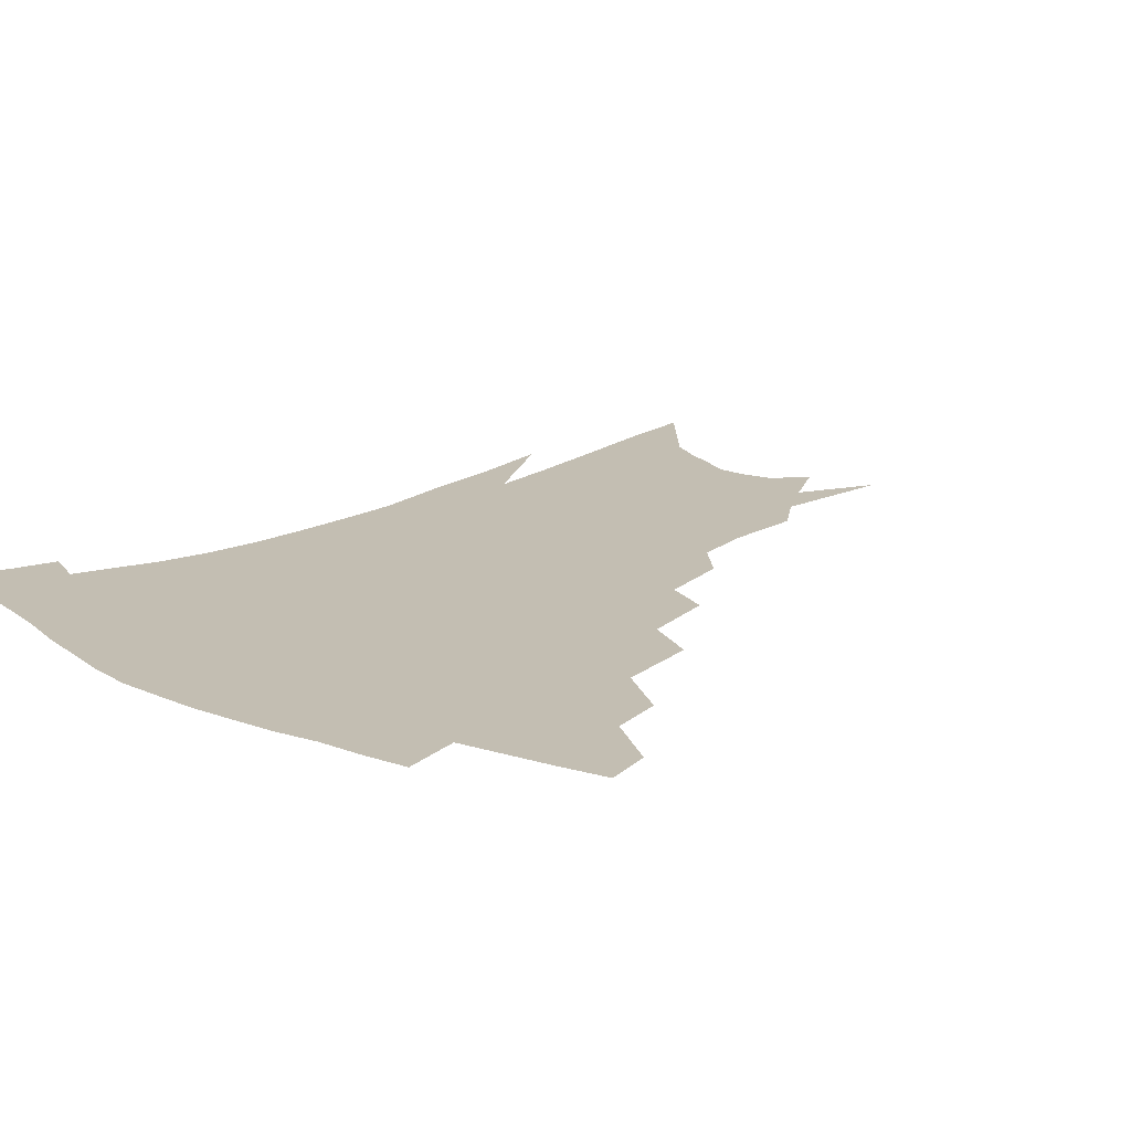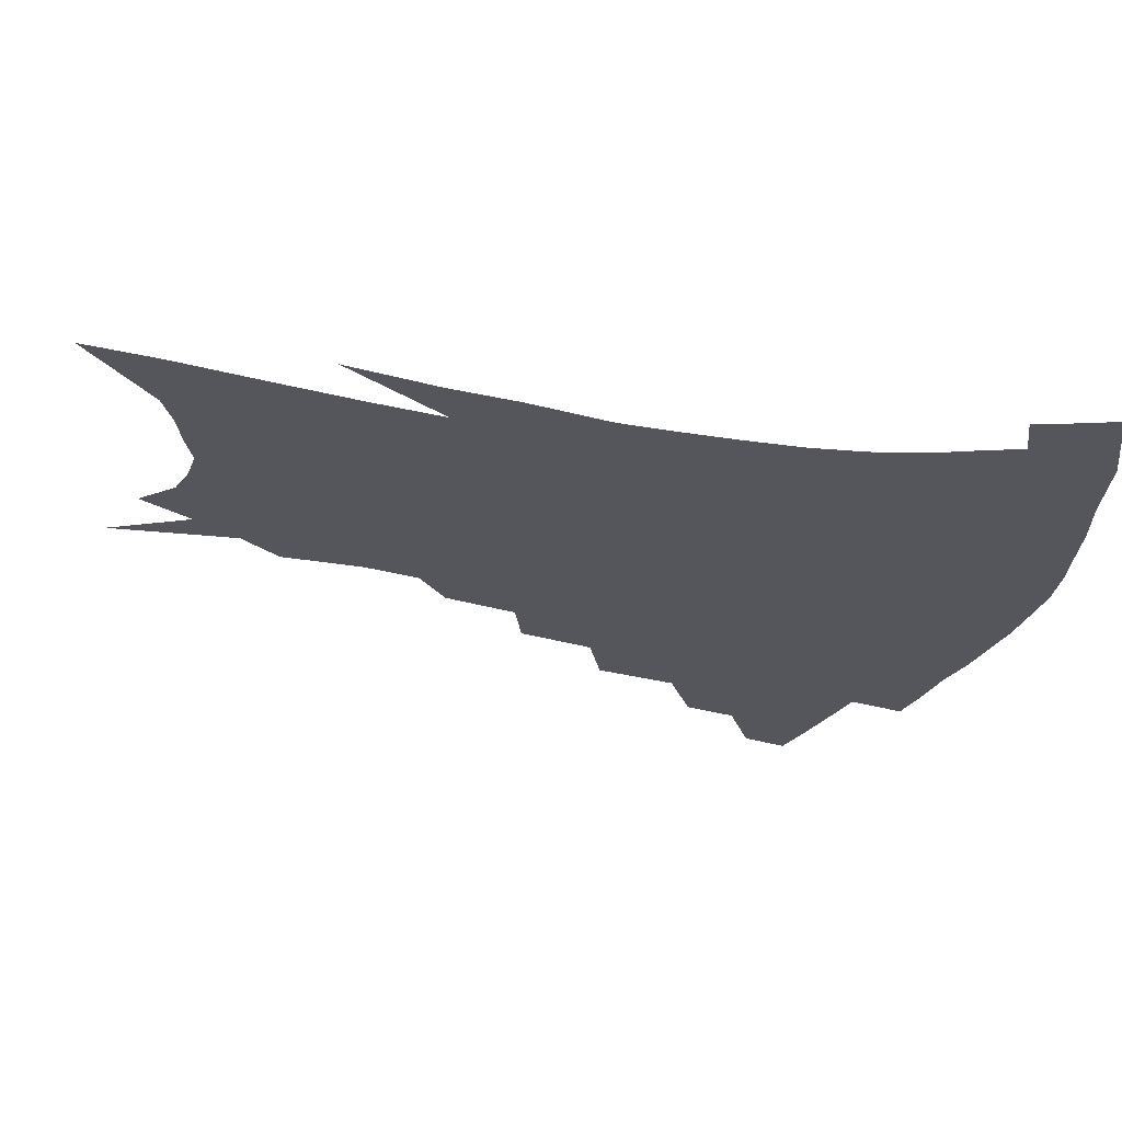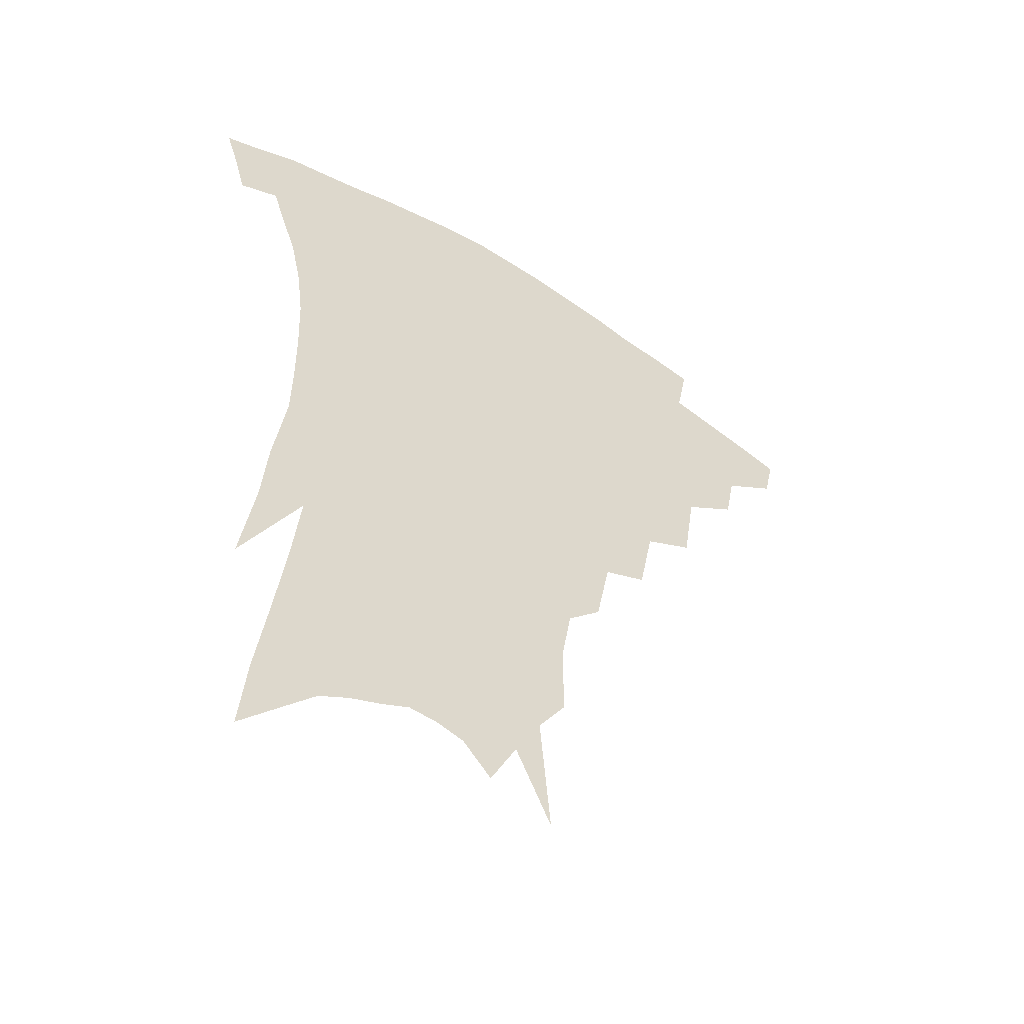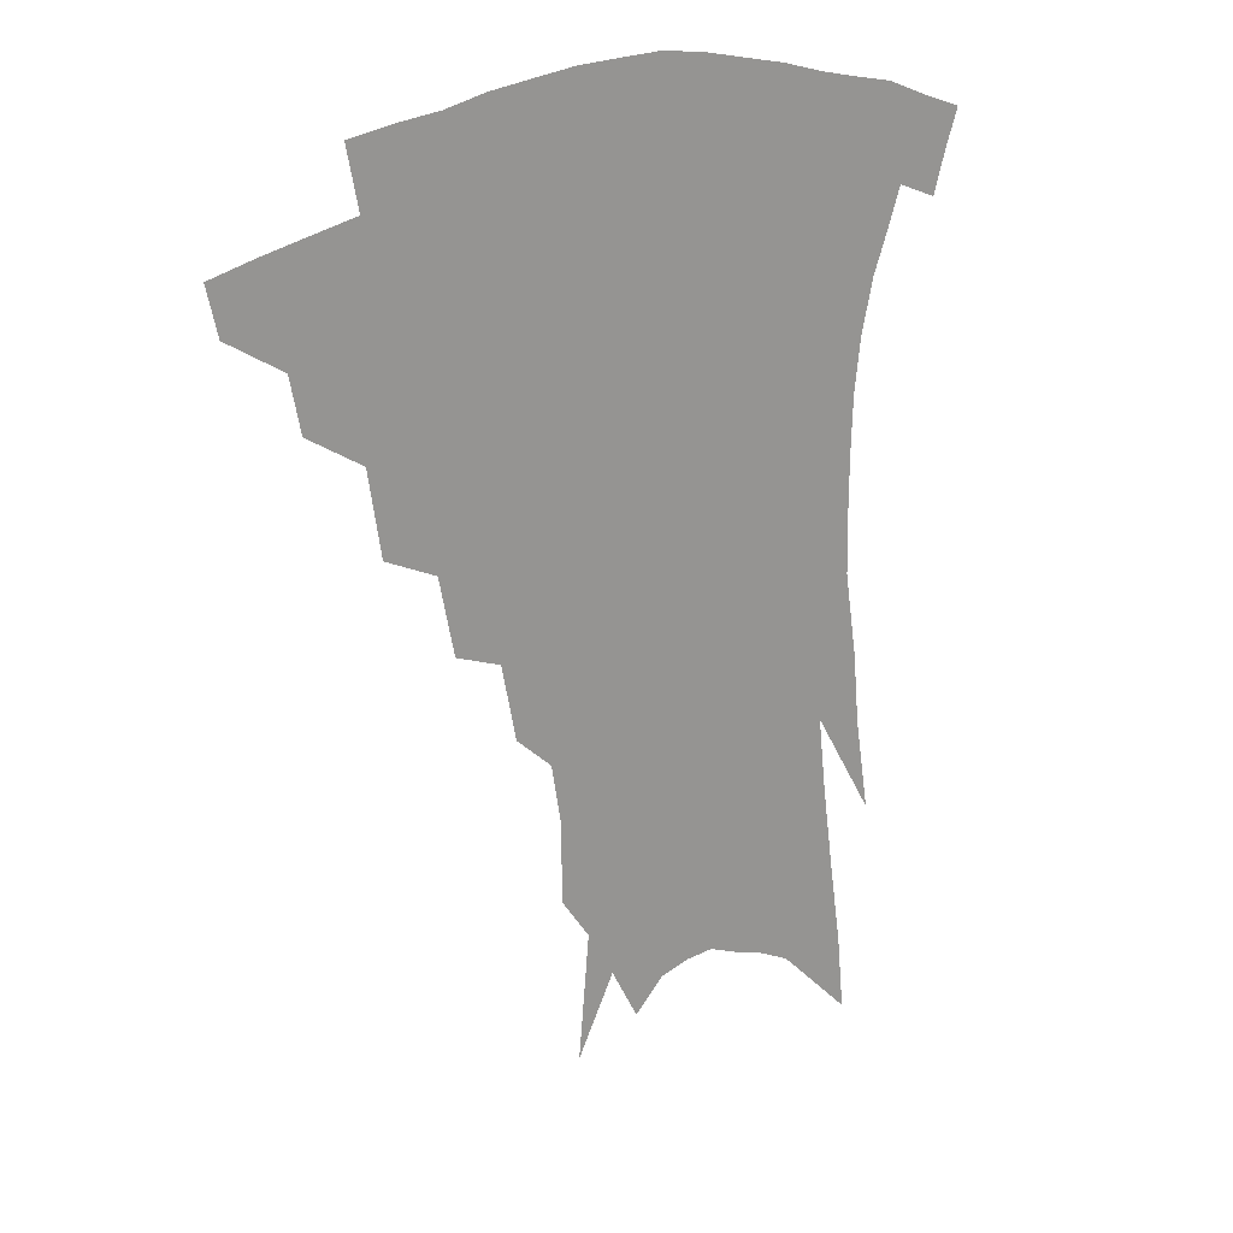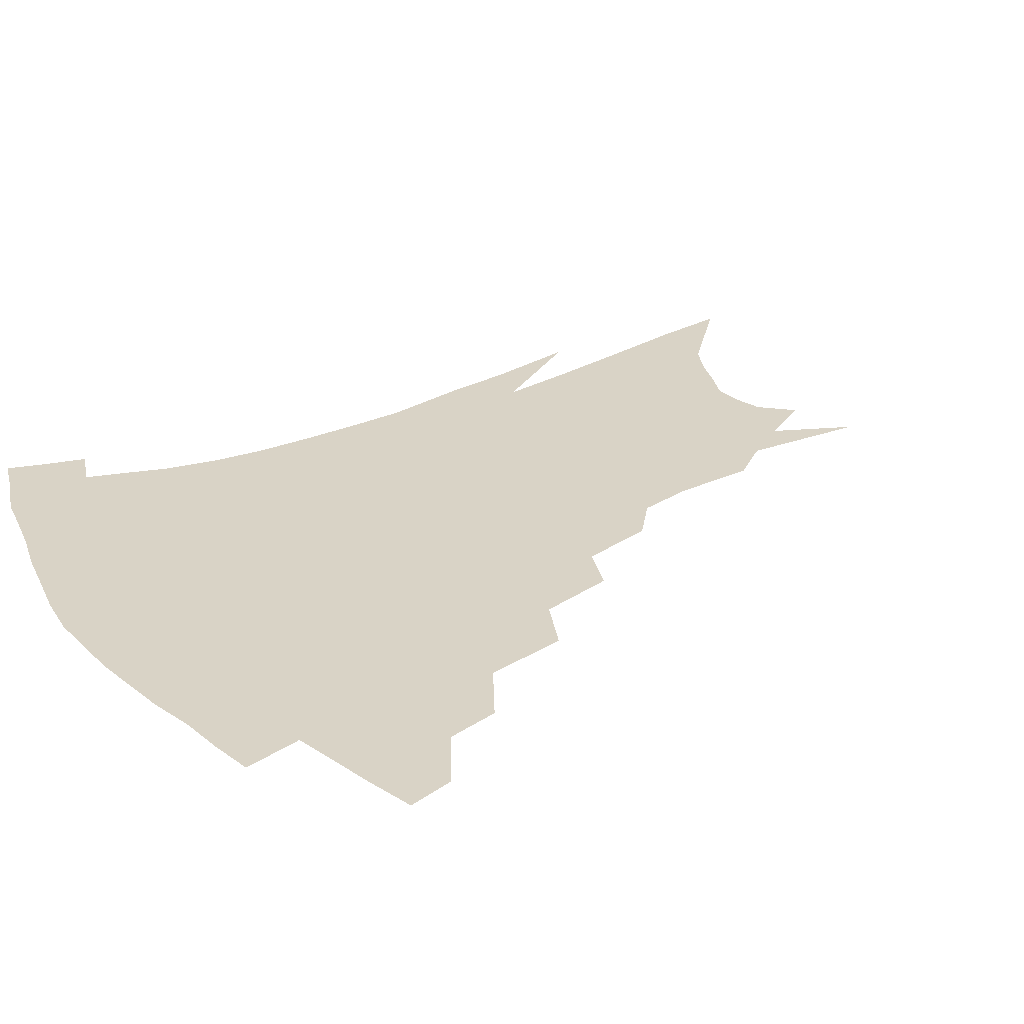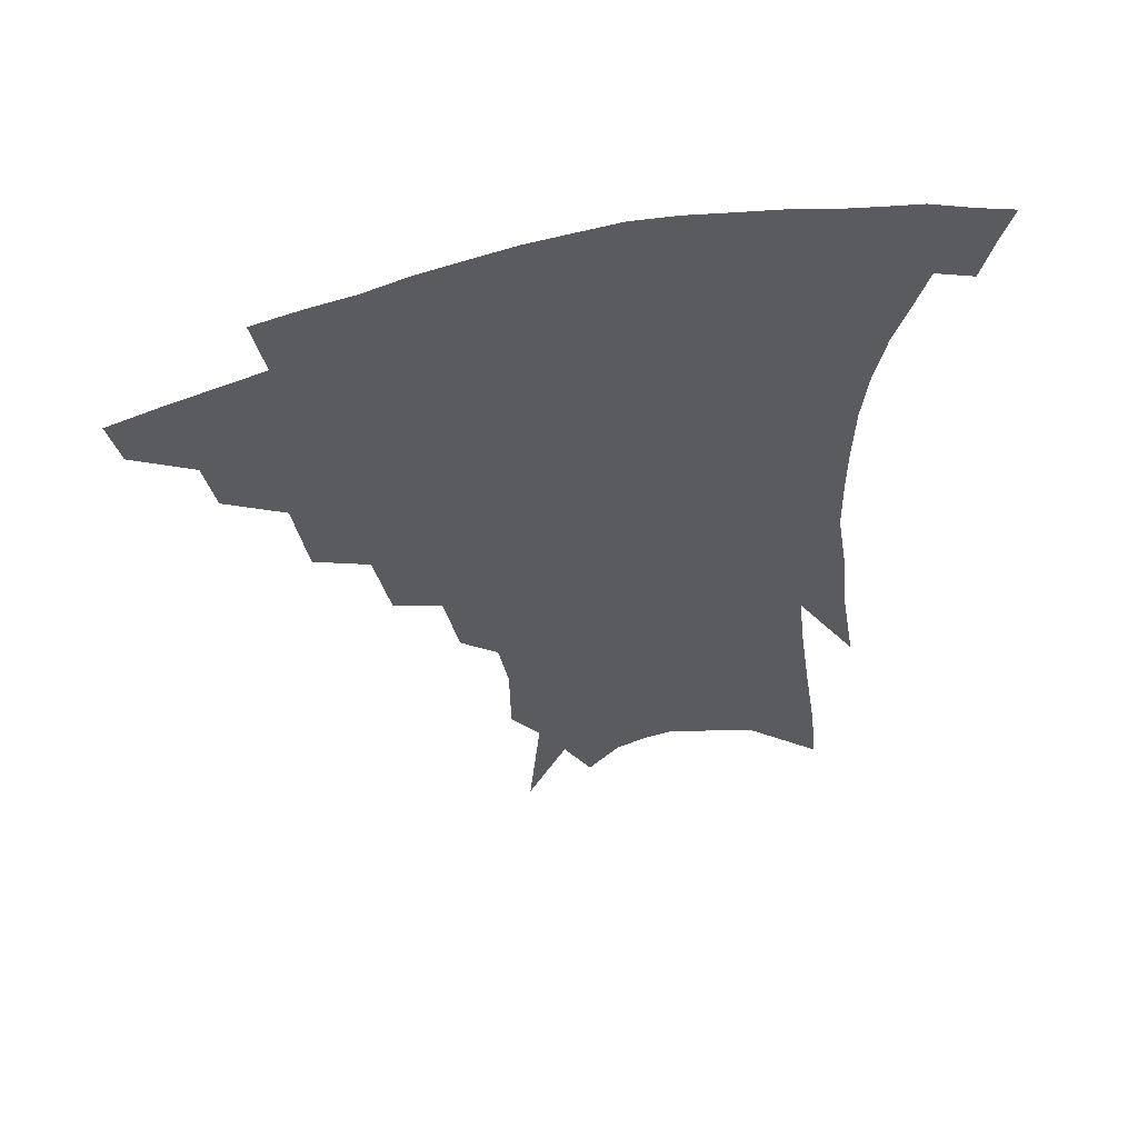
<metadata>
{"format":"obj","ext":"obj","renderer":"f3d","projection":"perspective","resolution":1024,"background":"white","views":[{"elev":17.5,"azim":-136.9,"up":"+Z"},{"elev":-26.3,"azim":74.9,"up":"+Z"},{"elev":-51.5,"azim":145.3,"up":"+Y"},{"elev":21.8,"azim":-37.7,"up":"+Y"},{"elev":28.3,"azim":-123.8,"up":"+Z"},{"elev":57.2,"azim":-14.8,"up":"+Y"}]}
</metadata>
<code>
v 464.3 331.8 0
v 460.8 346.7 0
v 485.9 303.2 0
v 482.6 320.3 0
v 479.3 335.4 0
v 475.5 350.3 0
v 508.3 265.4 0
v 504.1 291.8 0
v 500.4 309.4 0
v 497.1 324.5 0
v 493.6 338.8 0
v 490.6 353.4 0
v 529.9 233 0
v 525 257.3 0
v 520.2 276.4 0
v 517.1 298.9 0
v 514 314.2 0
v 510.9 328 0
v 508.1 341.9 0
v 505 356.3 0
v 501.3 375.2 0
v 549.5 203.4 0
v 544.7 227.1 0
v 539.3 244.1 0
v 536.2 270.4 0
v 532.6 286.5 0
v 529.8 302.3 0
v 527.1 317.3 0
v 524.4 331.1 0
v 522 344.6 0
v 519 358.8 0
v 515.4 377.5 0
v 564.7 148.6 0
v 564.3 174.6 0
v 561.2 192.5 0
v 557.4 216.5 0
v 553.4 238.5 0
v 550.2 260.1 0
v 547.6 278.4 0
v 545.1 293.4 0
v 542.5 306.4 0
v 540 319.8 0
v 537.8 333.1 0
v 535.7 347.1 0
v 532.8 362.4 0
v 529.8 379 0
v 570.3 95.66 0
v 573.9 135.2 0
v 573.7 162 0
v 572.2 185.3 0
v 569.1 206.7 0
v 565.7 224 0
v 562.7 247.2 0
v 560.5 266.6 0
v 558.5 282.6 0
v 556.7 296.2 0
v 555.4 310.4 0
v 553.5 322.9 0
v 551.3 335.6 0
v 549.7 349.1 0
v 546.9 364.2 0
v 543.7 382 0
v 582.6 120 0
v 582.9 145 0
v 582.4 175.3 0
v 580.1 194.4 0
v 577.4 214 0
v 574.7 233.9 0
v 572.3 252.5 0
v 571.1 273 0
v 569.2 284.5 0
v 568.4 299.5 0
v 567.5 312.7 0
v 566.4 325.1 0
v 566.3 337.7 0
v 563.2 351.1 0
v 561.1 364.9 0
v 557.7 383.7 0
v 591.5 102.8 0
v 592.4 131.9 0
v 591.8 156.3 0
v 590.5 179.7 0
v 588.2 202.3 0
v 585.9 220.6 0
v 583.8 242 0
v 582.2 257.9 0
v 581.1 275.5 0
v 580.2 287.9 0
v 580 302.6 0
v 579.1 314.1 0
v 578.3 325.7 0
v 578.1 338.8 0
v 576.1 352.2 0
v 574.7 365.3 0
v 571.3 385.3 0
v 601.2 112.5 0
v 601.2 136.8 0
v 600.2 161.5 0
v 598.6 183 0
v 596.6 203.5 0
v 594.6 223.1 0
v 593 241.9 0
v 591.8 261.7 0
v 591.1 276.3 0
v 590.9 289.6 0
v 590.9 304.1 0
v 590.3 314.9 0
v 590.4 327.1 0
v 590.5 339.5 0
v 588.9 353.1 0
v 587.6 367.2 0
v 585.1 385.7 0
v 610.5 114.9 0
v 609.9 140.2 0
v 608.6 162.3 0
v 606.8 186.3 0
v 604.9 207.5 0
v 603.3 226 0
v 602.1 246.7 0
v 601.4 261.7 0
v 601.1 275.5 0
v 601.3 291.1 0
v 601.6 304.3 0
v 602.2 316.3 0
v 602.1 327.7 0
v 602.3 339.7 0
v 601.7 353.3 0
v 601 367.5 0
v 598.8 386 0
v 620 115.3 0
v 618.5 142 0
v 617 163.6 0
v 615 188.3 0
v 613.5 207.8 0
v 612 227.5 0
v 611.1 246.6 0
v 610.9 261.5 0
v 611 277.5 0
v 611.4 291.6 0
v 612.2 303.4 0
v 613.3 316.7 0
v 614.2 328.3 0
v 614.3 340.3 0
v 614.3 353 0
v 615.1 366 0
v 613 384.2 0
v 630 110.9 0
v 627.5 139.9 0
v 625.5 163.8 0
v 623.3 189 0
v 621.9 208.5 0
v 620.8 226.9 0
v 620.1 245.2 0
v 620.3 259.7 0
v 620.6 275.5 0
v 621.4 289.4 0
v 622.6 302.5 0
v 624 315.2 0
v 625.8 327.8 0
v 627.3 339.1 0
v 628.2 350.9 0
v 629.6 362.8 0
v 627.4 381 0
v 639.9 107.3 0
v 636.8 136.1 0
v 634.2 162.2 0
v 632 186.3 0
v 630.7 206.1 0
v 629.9 223.7 0
v 629.6 240.6 0
v 629.5 257.3 0
v 629.9 274.5 0
v 631.1 287.4 0
v 632.8 302.5 0
v 634.8 314.6 0
v 636.8 326.4 0
v 638.9 337.7 0
v 641 349.1 0
v 641.9 361.4 0
v 641.2 378.2 0
v 650 102 0
v 647.1 128.4 0
v 643.6 156.8 0
v 641.2 180.6 0
v 639.9 200.8 0
v 639.2 218.8 0
v 638.8 235.9 0
v 638.8 252.8 0
v 639 271.6 0
v 640.4 286.4 0
v 642.3 299.1 0
v 645 313.2 0
v 647.6 324.5 0
v 650.3 335.9 0
v 653 347.1 0
v 654.2 359.5 0
v 654.9 374.2 0
v 661.9 89.83 0
v 658.7 116.3 0
v 654.4 146.3 0
v 652.1 169.4 0
v 650.1 191.6 0
v 649.1 211 0
v 648.2 230.1 0
v 648 248.4 0
v 648.3 266 0
v 649.5 282.2 0
v 651.6 298.8 0
v 654.6 309.8 0
v 657.9 322.2 0
v 660.9 333.3 0
v 664.5 344.8 0
v 666.1 358.3 0
v 667.9 371.3 0
v 674.2 77.14 0
v 671.8 100.9 0
v 667.5 129.8 0
v 663.8 156 0
v 661.2 179.5 0
v 659.6 201 0
v 658.2 221.4 0
v 658.2 238.5 0
v 658 257.5 0
v 658.7 275.7 0
v 660.2 292.8 0
v 663.7 304.8 0
v 667.6 319.2 0
v 671.5 330.7 0
v 675 342.2 0
v 678.1 355.1 0
v 680.3 368.8 0
v 681.3 144.8 0
v 676.5 174.7 0
v 674.5 196.7 0
v 670.3 223.9 0
v 669.9 241.9 0
v 669.9 260.4 0
v 670.6 279.5 0
v 672.7 296.4 0
v 676.6 313.2 0
v 681.5 326 0
v 685.9 338.7 0
v 690.8 350.7 0
v 695.3 362.7 0
v 699 333.4 0
v 703 346.5 0
v 707.3 358.5 0
f 4 5 1
f 1 5 2
f 5 6 2
f 8 9 3
f 3 9 4
f 9 10 4
f 4 10 5
f 10 11 5
f 5 11 6
f 11 12 6
f 14 15 7
f 7 15 8
f 15 16 8
f 8 16 9
f 16 17 9
f 9 17 10
f 17 18 10
f 10 18 11
f 18 19 11
f 11 19 12
f 19 20 12
f 23 24 13
f 13 24 14
f 24 25 14
f 14 25 15
f 25 26 15
f 15 26 16
f 26 27 16
f 16 27 17
f 27 28 17
f 17 28 18
f 28 29 18
f 18 29 19
f 29 30 19
f 19 30 20
f 30 31 20
f 20 31 21
f 31 32 21
f 35 36 22
f 22 36 23
f 36 37 23
f 23 37 24
f 37 38 24
f 24 38 25
f 38 39 25
f 25 39 26
f 39 40 26
f 26 40 27
f 40 41 27
f 27 41 28
f 41 42 28
f 28 42 29
f 42 43 29
f 29 43 30
f 43 44 30
f 30 44 31
f 44 45 31
f 31 45 32
f 45 46 32
f 48 49 33
f 33 49 34
f 49 50 34
f 34 50 35
f 50 51 35
f 35 51 36
f 51 52 36
f 36 52 37
f 52 53 37
f 37 53 38
f 53 54 38
f 38 54 39
f 54 55 39
f 39 55 40
f 55 56 40
f 40 56 41
f 56 57 41
f 41 57 42
f 57 58 42
f 42 58 43
f 58 59 43
f 43 59 44
f 59 60 44
f 44 60 45
f 60 61 45
f 45 61 46
f 61 62 46
f 47 63 48
f 63 64 48
f 48 64 49
f 64 65 49
f 49 65 50
f 65 66 50
f 50 66 51
f 66 67 51
f 51 67 52
f 67 68 52
f 52 68 53
f 68 69 53
f 53 69 54
f 69 70 54
f 54 70 55
f 70 71 55
f 55 71 56
f 71 72 56
f 56 72 57
f 72 73 57
f 57 73 58
f 73 74 58
f 58 74 59
f 74 75 59
f 59 75 60
f 75 76 60
f 60 76 61
f 76 77 61
f 61 77 62
f 77 78 62
f 79 80 63
f 63 80 64
f 80 81 64
f 64 81 65
f 81 82 65
f 65 82 66
f 82 83 66
f 66 83 67
f 83 84 67
f 67 84 68
f 84 85 68
f 68 85 69
f 85 86 69
f 69 86 70
f 86 87 70
f 70 87 71
f 87 88 71
f 71 88 72
f 88 89 72
f 72 89 73
f 89 90 73
f 73 90 74
f 90 91 74
f 74 91 75
f 91 92 75
f 75 92 76
f 92 93 76
f 76 93 77
f 93 94 77
f 77 94 78
f 94 95 78
f 79 96 80
f 96 97 80
f 80 97 81
f 97 98 81
f 81 98 82
f 98 99 82
f 82 99 83
f 99 100 83
f 83 100 84
f 100 101 84
f 84 101 85
f 101 102 85
f 85 102 86
f 102 103 86
f 86 103 87
f 103 104 87
f 87 104 88
f 104 105 88
f 88 105 89
f 105 106 89
f 89 106 90
f 106 107 90
f 90 107 91
f 107 108 91
f 91 108 92
f 108 109 92
f 92 109 93
f 109 110 93
f 93 110 94
f 110 111 94
f 94 111 95
f 111 112 95
f 96 113 97
f 113 114 97
f 97 114 98
f 114 115 98
f 98 115 99
f 115 116 99
f 99 116 100
f 116 117 100
f 100 117 101
f 117 118 101
f 101 118 102
f 118 119 102
f 102 119 103
f 119 120 103
f 103 120 104
f 120 121 104
f 104 121 105
f 121 122 105
f 105 122 106
f 122 123 106
f 106 123 107
f 123 124 107
f 107 124 108
f 124 125 108
f 108 125 109
f 125 126 109
f 109 126 110
f 126 127 110
f 110 127 111
f 127 128 111
f 111 128 112
f 128 129 112
f 113 130 114
f 130 131 114
f 114 131 115
f 131 132 115
f 115 132 116
f 132 133 116
f 116 133 117
f 133 134 117
f 117 134 118
f 134 135 118
f 118 135 119
f 135 136 119
f 119 136 120
f 136 137 120
f 120 137 121
f 137 138 121
f 121 138 122
f 138 139 122
f 122 139 123
f 139 140 123
f 123 140 124
f 140 141 124
f 124 141 125
f 141 142 125
f 125 142 126
f 142 143 126
f 126 143 127
f 143 144 127
f 127 144 128
f 144 145 128
f 128 145 129
f 145 146 129
f 130 147 131
f 147 148 131
f 131 148 132
f 148 149 132
f 132 149 133
f 149 150 133
f 133 150 134
f 150 151 134
f 134 151 135
f 151 152 135
f 135 152 136
f 152 153 136
f 136 153 137
f 153 154 137
f 137 154 138
f 154 155 138
f 138 155 139
f 155 156 139
f 139 156 140
f 156 157 140
f 140 157 141
f 157 158 141
f 141 158 142
f 158 159 142
f 142 159 143
f 159 160 143
f 143 160 144
f 160 161 144
f 144 161 145
f 161 162 145
f 145 162 146
f 162 163 146
f 147 164 148
f 164 165 148
f 148 165 149
f 165 166 149
f 149 166 150
f 166 167 150
f 150 167 151
f 167 168 151
f 151 168 152
f 168 169 152
f 152 169 153
f 169 170 153
f 153 170 154
f 170 171 154
f 154 171 155
f 171 172 155
f 155 172 156
f 172 173 156
f 156 173 157
f 173 174 157
f 157 174 158
f 174 175 158
f 158 175 159
f 175 176 159
f 159 176 160
f 176 177 160
f 160 177 161
f 177 178 161
f 161 178 162
f 178 179 162
f 162 179 163
f 179 180 163
f 164 181 165
f 181 182 165
f 165 182 166
f 182 183 166
f 166 183 167
f 183 184 167
f 167 184 168
f 184 185 168
f 168 185 169
f 185 186 169
f 169 186 170
f 186 187 170
f 170 187 171
f 187 188 171
f 171 188 172
f 188 189 172
f 172 189 173
f 189 190 173
f 173 190 174
f 190 191 174
f 174 191 175
f 191 192 175
f 175 192 176
f 192 193 176
f 176 193 177
f 193 194 177
f 177 194 178
f 194 195 178
f 178 195 179
f 195 196 179
f 179 196 180
f 196 197 180
f 181 198 182
f 198 199 182
f 182 199 183
f 199 200 183
f 183 200 184
f 200 201 184
f 184 201 185
f 201 202 185
f 185 202 186
f 202 203 186
f 186 203 187
f 203 204 187
f 187 204 188
f 204 205 188
f 188 205 189
f 205 206 189
f 189 206 190
f 206 207 190
f 190 207 191
f 207 208 191
f 191 208 192
f 208 209 192
f 192 209 193
f 209 210 193
f 193 210 194
f 210 211 194
f 194 211 195
f 211 212 195
f 195 212 196
f 212 213 196
f 196 213 197
f 213 214 197
f 198 215 199
f 215 216 199
f 199 216 200
f 216 217 200
f 200 217 201
f 217 218 201
f 201 218 202
f 218 219 202
f 202 219 203
f 219 220 203
f 203 220 204
f 220 221 204
f 204 221 205
f 221 222 205
f 205 222 206
f 222 223 206
f 206 223 207
f 223 224 207
f 207 224 208
f 224 225 208
f 208 225 209
f 225 226 209
f 209 226 210
f 226 227 210
f 210 227 211
f 227 228 211
f 211 228 212
f 228 229 212
f 212 229 213
f 229 230 213
f 213 230 214
f 230 231 214
f 219 232 220
f 232 233 220
f 220 233 221
f 233 234 221
f 221 234 222
f 234 235 222
f 222 235 223
f 235 236 223
f 223 236 224
f 236 237 224
f 224 237 225
f 237 238 225
f 225 238 226
f 238 239 226
f 226 239 227
f 239 240 227
f 227 240 228
f 240 241 228
f 228 241 229
f 241 242 229
f 229 242 230
f 242 243 230
f 230 243 231
f 243 244 231
f 242 245 243
f 245 246 243
f 243 246 244
f 246 247 244

</code>
